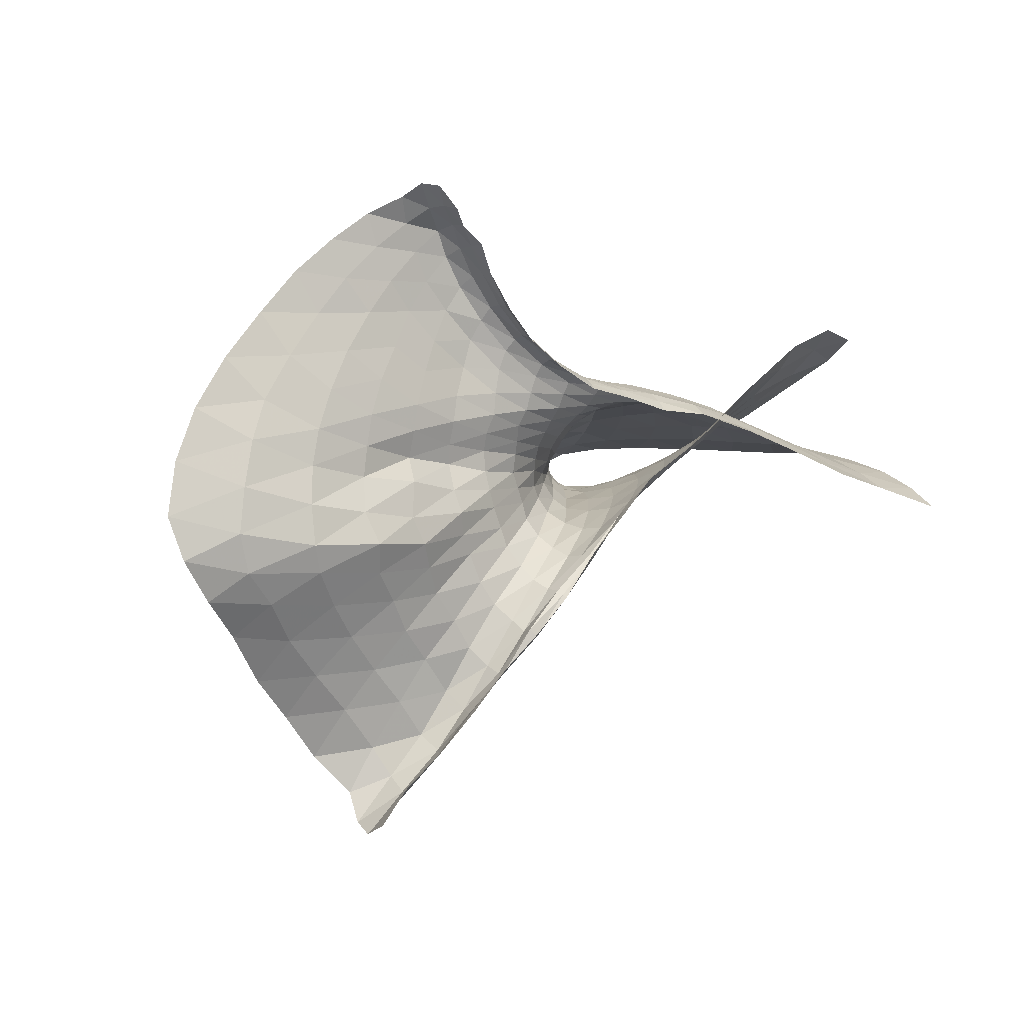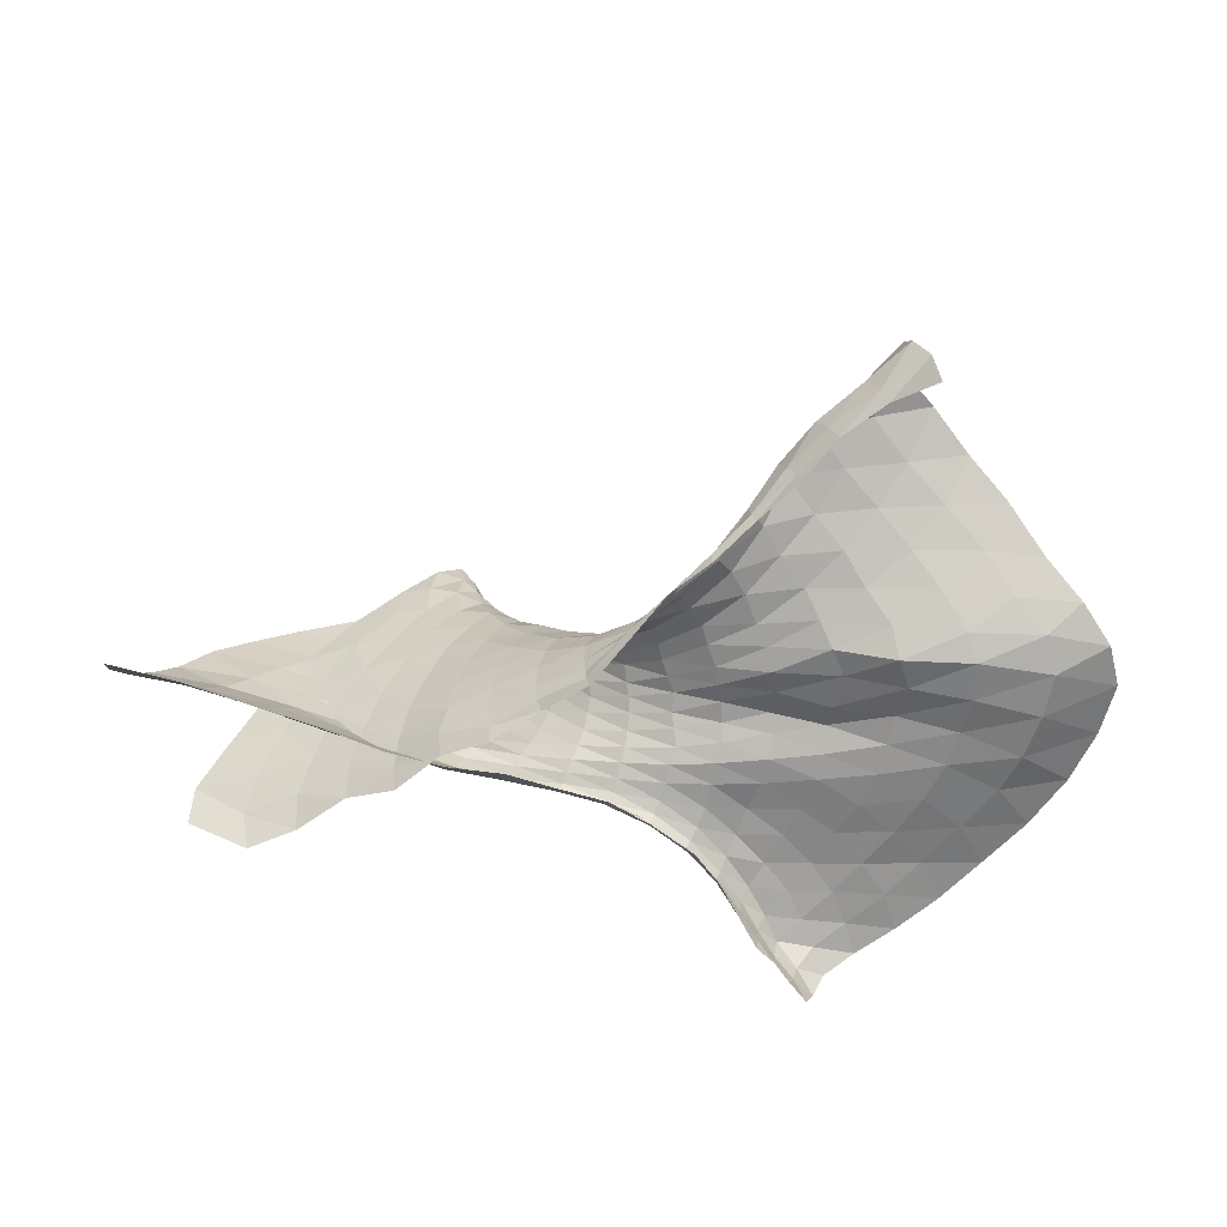
<metadata>
{"format":"obj","ext":"obj","renderer":"f3d","projection":"perspective","resolution":1024,"background":"white","views":[{"elev":-0.6,"azim":-32.2,"up":"+Z"},{"elev":-68.9,"azim":177.0,"up":"+Y"}]}
</metadata>
<code>
o ../outputs/catenoid_2_stop_ms_opt
v 0.3907 0.6338 -0.1712
v 0.2786 0.5992 -0.1551
v 0.3618 0.5353 -0.1516
v 0.2237 0.7194 -0.1879
v 0.1502 0.6727 -0.1842
v 0.2111 0.6438 -0.1657
v 0.1516 0.7213 -0.2307
v 0.1236 0.6619 -0.2399
v 0.1461 0.6601 -0.2077
v 0.1561 0.6914 -0.2848
v 0.1463 0.6325 -0.2821
v 0.1254 0.6531 -0.2696
v 0.2748 0.5943 -0.2615
v 0.2807 0.5163 -0.2451
v 0.2142 0.5826 -0.2785
v 0.4558 0.4469 -0.1585
v 0.4274 0.3552 -0.1355
v 0.3549 0.4389 -0.2009
v 0.5974 0.2812 -0.02905
v 0.5255 0.1896 -0.0105
v 0.4841 0.2741 -0.07224
v 0.6549 0.1324 0.07482
v 0.5274 0.05863 0.08691
v 0.5433 0.1264 0.0461
v 0.7818 -0.01834 -0.3233
v 0.6496 0.01576 -0.2795
v 0.7728 0.1394 -0.2377
v 0.6246 0.1577 -0.2074
v 0.645 0.08034 -0.2439
v 0.6993 0.3089 -0.1861
v 0.5558 0.3072 -0.1688
v 0.5955 0.2381 -0.1781
v 0.5721 0.4784 -0.1801
v 0.4393 0.4625 -0.1543
v 0.5055 0.3841 -0.1624
v -0.1646 0.03789 -0.05597
v -0.2548 0.03197 -0.01772
v -0.2556 0.01636 -0.02476
v -0.1736 -0.0004573 -0.07864
v -0.2577 -0.001311 -0.03506
v -0.1258 -0.05185 -0.3409
v -0.1936 -0.03256 -0.4265
v -0.1166 -0.009758 -0.3505
v -0.1871 -0.02206 -0.4356
v -0.1939 -0.0138 -0.4324
v -0.1139 0.05988 -0.3741
v -0.199 0.007213 -0.433
v -0.2068 0.04704 -0.4347
v -0.1442 0.153 -0.3638
v -0.22 0.08716 -0.4171
v -0.2375 0.1173 -0.3911
v -0.1829 0.2015 -0.308
v -0.2555 0.136 -0.3559
v -0.2636 0.1401 -0.32
v -0.1994 0.1913 -0.2481
v -0.2772 0.1368 -0.2883
v -0.2913 0.1331 -0.256
v -0.2077 0.1618 -0.1969
v -0.2894 0.1267 -0.2171
v -0.2938 0.1134 -0.19
v -0.2023 0.1185 -0.1419
v -0.302 0.0949 -0.1574
v -0.2887 0.08329 -0.1245
v -0.1904 0.08993 -0.08685
v -0.2819 0.07789 -0.08779
v -0.2726 0.07224 -0.05282
v -0.1742 0.06705 -0.04633
v -0.2645 0.06087 -0.02779
v -0.2589 0.0439 -0.0194
v -0.442 0.01358 0.1495
v -0.4826 0.03461 0.201
v -0.48 -0.006789 0.2003
v -0.4602 0.07178 0.1256
v -0.5405 0.07301 0.1322
v -0.4972 0.06645 0.1857
v -0.521 0.07435 0.01127
v -0.62 0.06174 -0.006173
v -0.5802 0.07434 0.06946
v -0.5748 0.04925 -0.1236
v -0.6891 0.0335 -0.1481
v -0.66 0.04552 -0.07456
v -0.5841 0.06725 -0.2316
v -0.7085 0.03043 -0.2734
v -0.7002 0.03253 -0.2114
v -0.6031 0.01823 -0.3546
v -0.6997 -0.02041 -0.4076
v -0.7236 -0.002677 -0.3443
v -0.5515 0.04 -0.4566
v -0.6316 0.04667 -0.5238
v -0.6828 0.01168 -0.4661
v -0.4702 0.0782 -0.5677
v -0.5295 0.09591 -0.6471
v -0.5888 0.07253 -0.5862
v -0.4036 0.05496 -0.6622
v -0.4522 0.06767 -0.7507
v -0.4737 0.1062 -0.7155
v -0.404 -0.008068 -0.6763
v -0.4794 -0.002324 -0.7536
v -0.4644 0.02737 -0.7569
v -0.4848 -0.03132 -0.7454
v -0.4766 -0.04056 0.2013
v 0.2254 0.1915 -0.07988
v 0.112 0.1779 -0.07524
v 0.1289 0.1394 -0.07166
v 0.2589 0.09941 -0.1173
v 0.1379 0.107 -0.08601
v 0.1441 0.06659 -0.09975
v 0.2558 0.004523 -0.1591
v 0.1426 0.02727 -0.1231
v 0.2377 0.01105 -0.07623
v 0.152 0.01252 -0.1529
v 0.2389 0.1191 -0.1384
v 0.1596 0.06058 -0.1809
v 0.1449 0.1091 -0.2119
v 0.1965 0.2499 -0.2158
v 0.1367 0.1711 -0.2359
v 0.1134 0.2374 -0.2608
v 0.1181 0.3924 -0.272
v 0.08259 0.3019 -0.2804
v 0.04811 0.3622 -0.2907
v 0.0507 0.4749 -0.2683
v 0.018 0.4017 -0.2838
v -0.004205 0.4181 -0.259
v 0.02938 0.4856 -0.2197
v -0.01487 0.4178 -0.2323
v -0.01408 0.4071 -0.2066
v 0.04661 0.4642 -0.1648
v -0.00804 0.3895 -0.1794
v 0.005856 0.3646 -0.1481
v 0.1008 0.3937 -0.09873
v 0.02488 0.3345 -0.12
v 0.04644 0.2955 -0.09767
v 0.1766 0.2888 -0.08143
v 0.07524 0.2468 -0.08656
v 0.09879 0.2034 -0.08784
v 0.007622 0.1466 -0.07696
v -0.09158 0.114 -0.0841
v -0.08471 0.1035 -0.06406
v -0.01816 0.1976 -0.1055
v -0.1101 0.1528 -0.1254
v -0.09949 0.1291 -0.1057
v -0.05003 0.267 -0.1455
v -0.1264 0.2087 -0.1724
v -0.1201 0.1806 -0.1466
v -0.06371 0.3156 -0.2034
v -0.1266 0.2512 -0.2252
v -0.1309 0.23 -0.1979
v -0.06256 0.3504 -0.2504
v -0.1195 0.2767 -0.2723
v -0.1279 0.2702 -0.2516
v -0.02735 0.3246 -0.3074
v -0.08213 0.241 -0.3304
v -0.1005 0.2656 -0.3087
v 0.02879 0.2164 -0.3021
v -0.03877 0.1323 -0.3306
v -0.05912 0.1871 -0.336
v 0.06277 0.09684 -0.2625
v -0.02322 0.03446 -0.2983
v -0.02532 0.07811 -0.3159
v 0.05804 0.004215 -0.2228
v -0.03714 -0.01701 -0.2687
v -0.02795 0.002036 -0.2836
v 0.03382 0.04695 -0.09692
v -0.07093 0.04414 -0.07523
v -0.07109 0.0206 -0.09267
v 0.02648 0.1043 -0.06724
v -0.07826 0.08451 -0.05618
v -0.07514 0.06848 -0.0629
v -0.5516 -0.008045 -0.8293
v -0.6348 -0.01099 -0.8989
v -0.6212 0.02216 -0.914
v -0.5143 0.07167 -0.8336
v -0.5968 0.07184 -0.9134
v -0.5959 0.1217 -0.8865
v -0.5801 0.1139 -0.7339
v -0.6282 0.142 -0.828
v -0.6982 0.1315 -0.7466
v -0.7149 0.0706 -0.5949
v -0.7754 0.1087 -0.673
v -0.8509 0.07552 -0.5999
v -0.824 -0.004934 -0.4643
v -0.9118 0.03079 -0.5257
v -0.9736 0.002618 -0.464
v -0.846 -0.01101 -0.3302
v -0.9964 -0.007401 -0.3879
v -0.9832 0.001238 -0.2975
v -0.8149 0.01912 -0.1806
v -0.9588 0.0177 -0.2056
v -0.9244 0.03631 -0.1262
v -0.7359 0.04916 -0.02083
v -0.8627 0.05081 -0.03579
v -0.7929 0.06517 0.05231
v -0.6268 0.06833 0.127
v -0.7316 0.06537 0.1263
v -0.6587 0.06848 0.1955
v -0.5235 0.05588 0.2362
v -0.5976 0.05653 0.246
v -0.5648 0.01918 0.2749
v -0.5145 -0.03143 0.2374
v -0.5551 -0.02246 0.2754
v -0.545 -0.05973 0.2642
v -0.3318 0.03455 0.02909
v -0.4011 0.04811 0.08493
v -0.394 0.02471 0.08849
v -0.3512 0.06682 -0.001409
v -0.4293 0.08132 0.01773
v -0.4109 0.06837 0.05887
v -0.3725 0.07291 -0.09175
v -0.4701 0.06843 -0.1013
v -0.4464 0.08095 -0.03974
v -0.3891 0.08333 -0.1767
v -0.4817 0.07916 -0.2024
v -0.4801 0.06408 -0.155
v -0.3817 0.09984 -0.2556
v -0.4808 0.06199 -0.2969
v -0.4764 0.09037 -0.2424
v -0.3659 0.09061 -0.3314
v -0.4602 0.06028 -0.3906
v -0.4704 0.04742 -0.3434
v -0.3333 0.09157 -0.4144
v -0.41 0.07282 -0.4886
v -0.4356 0.07306 -0.4301
v -0.2917 0.05174 -0.4846
v -0.3505 0.04208 -0.5687
v -0.3804 0.06504 -0.5356
v -0.2725 -0.01336 -0.505
v -0.3472 -0.02081 -0.5852
v -0.3406 0.01235 -0.5901
v -0.2619 -0.02909 -0.5208
v -0.338 -0.04093 -0.5913
v -0.3333 -0.02654 -0.5996
v -0.3371 -0.003963 0.02228
v -0.3916 0.001336 0.08366
v -0.3955 -0.0226 0.0734
v 0.42 0.305 -0.1343
v 0.2914 0.3073 -0.1043
v 0.3274 0.2404 -0.1025
v 0.4777 0.1871 -0.1601
v 0.3458 0.1942 -0.1143
v 0.3699 0.1406 -0.1372
v 0.5152 0.04915 -0.223
v 0.3855 0.07963 -0.1659
v 0.3848 0.02723 -0.1935
v 0.4372 0.1228 -0.004826
v 0.3357 0.06444 -0.02948
v 0.3368 0.1221 -0.0696
v 0.3807 0.266 -0.1228
v 0.3147 0.1842 -0.1231
v 0.2862 0.2588 -0.17
v 0.2734 0.4279 -0.2256
v 0.2415 0.3402 -0.2194
v 0.1953 0.4126 -0.2535
v 0.1556 0.557 -0.2812
v 0.1463 0.4752 -0.2728
v 0.1022 0.5225 -0.2726
v 0.1001 0.6044 -0.2483
v 0.07934 0.5439 -0.2579
v 0.06803 0.5502 -0.2306
v 0.1121 0.6133 -0.191
v 0.06974 0.5514 -0.2055
v 0.07838 0.5431 -0.1753
v 0.187 0.5652 -0.1399
v 0.1078 0.5188 -0.1434
v 0.1496 0.4799 -0.1163
v 0.3139 0.4454 -0.1268
v 0.2002 0.423 -0.1056
v 0.2509 0.3648 -0.09951
v 0.3041 0.6834 -0.174
v 0.1731 0.7283 -0.2122
v 0.1419 0.7105 -0.2593
v 0.2036 0.6555 -0.2886
v 0.3637 0.5289 -0.2162
v 0.5331 0.3687 -0.09848
v 0.6507 0.2012 0.03133
v 0.7873 0.05897 -0.2786
v 0.7399 0.2265 -0.2056
v 0.6451 0.3988 -0.1859
v 0.4871 0.5618 -0.1737
v -0.1682 0.0514 -0.05234
v -0.1653 0.02109 -0.06615
v -0.1187 -0.02567 -0.3446
v -0.112 0.01365 -0.3636
v -0.1284 0.107 -0.3761
v -0.1675 0.1878 -0.339
v -0.1938 0.2007 -0.2828
v -0.205 0.1785 -0.2241
v -0.2054 0.14 -0.1671
v -0.1943 0.1019 -0.1161
v -0.1825 0.08113 -0.0618
v -0.447 0.04524 0.1468
v -0.49 0.07895 0.07643
v -0.5474 0.06435 -0.05319
v -0.582 0.05062 -0.1772
v -0.5884 0.03917 -0.2812
v -0.5771 0.01432 -0.4089
v -0.5206 0.06608 -0.5103
v -0.4344 0.07727 -0.6246
v -0.3987 0.02005 -0.6765
v -0.4121 -0.02579 -0.6685
v -0.4379 -0.01304 0.1474
v 0.2083 0.2354 -0.08424
v 0.2428 0.1446 -0.09582
v 0.2603 0.05675 -0.1419
v 0.2434 0.06253 -0.1013
v 0.2245 0.1771 -0.1777
v 0.1633 0.3262 -0.2485
v 0.08264 0.4455 -0.2827
v 0.03429 0.4864 -0.2435
v 0.03406 0.4797 -0.1817
v 0.07067 0.4292 -0.1254
v 0.1429 0.338 -0.08831
v -0.0006711 0.1638 -0.0933
v -0.03279 0.2347 -0.1204
v -0.0581 0.2934 -0.1735
v -0.06543 0.337 -0.2233
v -0.05096 0.3438 -0.281
v 0.0007088 0.2746 -0.3078
v 0.05051 0.155 -0.2846
v 0.06532 0.04995 -0.2401
v 0.05999 -0.02271 -0.2023
v 0.02722 0.01985 -0.1178
v 0.03416 0.07468 -0.07899
v 0.01533 0.1311 -0.05602
v -0.534 0.03008 -0.8363
v -0.5245 0.1223 -0.805
v -0.6473 0.09878 -0.6649
v -0.7729 0.03449 -0.5301
v -0.8444 -0.0242 -0.4101
v -0.833 0.01018 -0.2538
v -0.7808 0.03296 -0.1008
v -0.6785 0.06322 0.06015
v -0.5696 0.0665 0.1906
v -0.5168 0.007747 0.2429
v -0.3381 0.05213 0.02139
v -0.3629 0.07428 -0.04131
v -0.3767 0.07284 -0.1369
v -0.3861 0.0984 -0.2126
v -0.3766 0.09016 -0.2955
v -0.3469 0.09409 -0.3751
v -0.308 0.07513 -0.4551
v -0.2776 0.01733 -0.5035
v -0.2671 -0.02415 -0.5142
v -0.3458 -0.0278 0.01254
v -0.3302 0.01512 0.02453
v 0.3745 0.3776 -0.1269
v 0.4537 0.2407 -0.1391
v 0.5028 0.1121 -0.1894
v 0.5116 -0.01459 -0.252
v 0.4317 0.0631 0.04413
v 0.4107 0.1863 -0.06285
v 0.3312 0.3491 -0.1822
v 0.2147 0.4984 -0.2616
v 0.1152 0.5918 -0.2715
v 0.1022 0.6069 -0.2197
v 0.1329 0.6019 -0.1615
v 0.245 0.5129 -0.1315
v -0.5986 -0.008037 0.3188
v -0.682 0.0647 0.2605
v -0.8387 0.07515 0.1349
v -0.995 0.06535 -0.0442
v -1.104 0.05083 -0.2486
v -1.099 0.02227 -0.44
v -0.9695 0.08246 -0.5893
v -0.8174 0.1611 -0.7578
v -0.6745 0.1551 -0.9186
v -0.6763 0.07136 -0.995
v -0.7174 -0.06551 -0.9579
v -0.582 -0.05195 0.3091
v -0.6207 0.03183 0.295
v -0.759 0.07085 0.204
v -0.9159 0.07295 0.04895
v -1.061 0.05911 -0.1447
v -1.126 0.03654 -0.3548
v -1.041 0.03902 -0.5191
v -0.8942 0.1303 -0.6813
v -0.7439 0.1788 -0.8435
v -0.6687 0.1305 -0.9774
v -0.7058 0.01752 -0.9851
f 1 2 3
f 4 5 6
f 8 9 7
f 10 11 12
f 13 14 15
f 16 17 18
f 19 20 21
f 23 24 22
f 29 27 28
f 30 31 32
f 33 34 35
f 36 37 38
f 45 43 44
f 46 47 48
f 51 49 50
f 52 53 54
f 55 56 57
f 58 59 60
f 62 63 61
f 64 65 66
f 69 67 68
f 70 71 72
f 73 74 75
f 76 77 78
f 81 79 80
f 82 83 84
f 87 85 86
f 89 90 88
f 91 92 93
f 94 95 96
f 97 98 99
f 102 103 104
f 106 107 105
f 112 113 114
f 115 116 117
f 118 119 120
f 121 122 123
f 124 125 126
f 127 128 129
f 130 131 132
f 133 134 135
f 136 137 138
f 139 140 141
f 143 144 142
f 145 146 147
f 148 149 150
f 151 152 153
f 154 155 156
f 157 158 159
f 161 162 160
f 163 164 165
f 168 166 167
f 171 169 170
f 172 173 174
f 175 176 177
f 178 179 180
f 181 182 183
f 185 186 184
f 189 187 188
f 190 191 192
f 193 194 195
f 196 197 198
f 199 200 201
f 202 203 204
f 206 207 205
f 208 209 210
f 211 212 213
f 214 215 216
f 217 218 219
f 222 220 221
f 223 224 225
f 226 227 228
f 229 230 231
f 232 233 234
f 236 237 235
f 240 238 239
f 241 242 243
f 246 244 245
f 247 248 249
f 250 251 252
f 255 253 254
f 256 257 258
f 259 260 261
f 264 262 263
f 265 266 267
f 1 268 2
f 4 269 5
f 7 270 8
f 10 271 11
f 14 13 272
f 17 16 273
f 19 274 20
f 25 275 26
f 27 276 28
f 30 277 31
f 34 33 278
f 36 279 37
f 280 40 39
f 43 281 44
f 46 282 47
f 50 49 283
f 284 53 52
f 55 285 56
f 286 59 58
f 61 287 62
f 64 288 65
f 67 289 68
f 70 290 71
f 73 291 74
f 76 292 77
f 293 80 79
f 82 294 83
f 85 295 86
f 88 296 89
f 297 92 91
f 94 298 95
f 97 299 98
f 102 301 103
f 302 106 105
f 108 303 109
f 112 304 113
f 115 305 116
f 118 306 119
f 121 307 122
f 125 124 308
f 127 309 128
f 130 310 131
f 133 311 134
f 136 312 137
f 139 313 140
f 143 142 314
f 146 145 315
f 148 316 149
f 151 317 152
f 318 155 154
f 157 319 158
f 320 161 160
f 322 164 163
f 166 323 167
f 324 173 172
f 175 325 176
f 178 326 179
f 181 327 182
f 328 185 184
f 187 329 188
f 190 330 191
f 193 331 194
f 196 332 197
f 199 333 200
f 202 334 203
f 335 206 205
f 208 336 209
f 211 337 212
f 338 215 214
f 217 339 218
f 220 340 221
f 341 224 223
f 226 342 227
f 232 344 233
f 235 345 236
f 346 239 238
f 242 241 347
f 244 349 245
f 247 350 248
f 250 351 251
f 253 352 254
f 256 353 257
f 354 260 259
f 263 262 355
f 265 356 266
f 266 264 130
f 266 356 264
f 356 262 264
f 127 263 261
f 263 355 261
f 259 261 355
f 260 258 124
f 260 354 258
f 354 256 258
f 257 255 121
f 257 353 255
f 253 255 353
f 254 252 118
f 254 352 252
f 352 250 252
f 251 249 115
f 251 351 249
f 247 249 351
f 248 246 112
f 248 350 246
f 244 246 350
f 348 241 243
f 242 240 105
f 242 347 240
f 240 347 238
f 239 237 102
f 239 346 237
f 235 237 346
f 236 267 133
f 236 345 267
f 267 345 265
f 233 204 70
f 344 204 233
f 344 202 204
f 343 232 234
f 227 231 97
f 342 231 227
f 342 229 231
f 224 228 94
f 224 341 228
f 341 226 228
f 221 225 91
f 221 340 225
f 223 225 340
f 218 222 88
f 218 339 222
f 220 222 339
f 215 219 85
f 215 338 219
f 217 219 338
f 212 216 82
f 212 337 216
f 337 214 216
f 213 79 209
f 213 209 336
f 336 211 213
f 76 206 210
f 335 210 206
f 335 208 210
f 203 207 73
f 203 334 207
f 334 205 207
f 198 357 200
f 200 333 198
f 333 196 198
f 197 195 358
f 197 332 195
f 332 193 195
f 194 192 359
f 194 331 192
f 331 190 192
f 191 189 360
f 191 330 189
f 187 189 330
f 188 186 361
f 188 329 186
f 329 184 186
f 185 183 362
f 185 328 183
f 181 183 328
f 182 180 363
f 182 327 180
f 327 178 180
f 364 179 177
f 179 326 177
f 175 177 326
f 365 176 174
f 176 325 174
f 325 172 174
f 173 171 366
f 173 324 171
f 324 169 171
f 138 67 167
f 167 323 138
f 323 136 138
f 164 168 36
f 164 322 168
f 166 168 322
f 321 163 165
f 158 162 43
f 158 319 162
f 319 160 162
f 159 46 155
f 155 318 159
f 318 157 159
f 49 152 156
f 152 317 156
f 317 154 156
f 149 153 52
f 149 316 153
f 316 151 153
f 55 146 150
f 146 315 150
f 315 148 150
f 143 147 58
f 143 314 147
f 314 145 147
f 61 140 144
f 144 140 313
f 313 142 144
f 137 141 64
f 137 312 141
f 312 139 141
f 132 139 134
f 134 311 132
f 311 130 132
f 131 129 142
f 131 310 129
f 310 127 129
f 126 145 128
f 126 128 309
f 309 124 126
f 123 148 125
f 125 308 123
f 308 121 123
f 122 120 151
f 307 120 122
f 307 118 120
f 119 117 154
f 119 306 117
f 306 115 117
f 116 114 157
f 116 305 114
f 112 114 305
f 113 111 160
f 113 304 111
f 110 111 304
f 109 107 163
f 109 303 107
f 105 107 303
f 106 104 166
f 106 302 104
f 302 102 104
f 135 136 103
f 135 103 301
f 301 133 135
f 101 72 199
f 72 101 300
f 300 70 72
f 98 100 169
f 98 299 100
f 95 99 172
f 298 99 95
f 298 97 99
f 92 96 175
f 92 297 96
f 297 94 96
f 89 93 178
f 296 93 89
f 91 93 296
f 86 90 181
f 86 295 90
f 295 88 90
f 83 87 184
f 87 83 294
f 294 85 87
f 80 84 187
f 80 293 84
f 293 82 84
f 77 81 190
f 292 81 77
f 79 81 292
f 74 78 193
f 291 78 74
f 291 76 78
f 71 75 196
f 71 290 75
f 73 75 290
f 68 66 205
f 68 289 66
f 289 64 66
f 65 63 208
f 65 288 63
f 288 61 63
f 60 211 62
f 62 287 60
f 287 58 60
f 57 214 59
f 59 286 57
f 286 55 57
f 54 217 56
f 56 285 54
f 285 52 54
f 53 51 220
f 284 51 53
f 51 284 49
f 50 48 223
f 283 48 50
f 48 283 46
f 47 45 226
f 47 282 45
f 282 43 45
f 44 42 229
f 42 44 281
f 42 281 41
f 40 38 232
f 40 280 38
f 280 36 38
f 37 69 202
f 279 69 37
f 67 69 279
f 34 3 265
f 34 278 3
f 278 1 3
f 31 35 235
f 35 31 277
f 277 33 35
f 28 32 238
f 28 276 32
f 276 30 32
f 29 241 26
f 29 26 275
f 275 27 29
f 244 20 24
f 20 274 24
f 274 22 24
f 17 21 247
f 17 273 21
f 19 21 273
f 250 14 18
f 14 272 18
f 272 16 18
f 11 15 253
f 11 271 15
f 271 13 15
f 12 256 8
f 8 270 12
f 270 10 12
f 5 9 259
f 5 269 9
f 9 269 7
f 2 6 262
f 2 268 6
f 268 4 6
f 267 311 133
f 266 311 267
f 130 311 266
f 264 310 130
f 264 263 310
f 263 127 310
f 261 309 127
f 261 260 309
f 309 260 124
f 308 124 258
f 257 308 258
f 308 257 121
f 307 121 255
f 307 255 254
f 118 307 254
f 252 306 118
f 252 251 306
f 251 115 306
f 249 305 115
f 305 249 248
f 248 112 305
f 246 304 112
f 246 245 304
f 245 110 304
f 108 243 303
f 243 242 303
f 242 105 303
f 240 302 105
f 302 240 239
f 239 102 302
f 237 301 102
f 237 236 301
f 133 301 236
f 234 233 300
f 233 70 300
f 231 299 97
f 231 230 299
f 298 94 228
f 228 227 298
f 227 97 298
f 225 297 91
f 225 224 297
f 224 94 297
f 88 222 296
f 222 221 296
f 91 296 221
f 85 219 295
f 295 219 218
f 218 88 295
f 216 294 82
f 216 215 294
f 294 215 85
f 79 213 293
f 213 212 293
f 212 82 293
f 210 292 76
f 210 209 292
f 209 79 292
f 207 291 73
f 207 206 291
f 206 76 291
f 204 290 70
f 204 203 290
f 203 73 290
f 200 368 201
f 200 357 368
f 198 369 357
f 198 197 369
f 197 358 369
f 195 370 358
f 195 194 370
f 359 370 194
f 192 371 359
f 192 191 371
f 360 371 191
f 189 372 360
f 189 188 372
f 361 372 188
f 186 373 361
f 186 185 373
f 362 373 185
f 183 374 362
f 183 182 374
f 374 182 363
f 180 375 363
f 180 179 375
f 179 364 375
f 364 177 376
f 177 176 376
f 376 176 365
f 174 377 365
f 377 174 173
f 377 173 366
f 378 366 171
f 171 170 378
f 170 367 378
f 279 36 168
f 168 167 279
f 167 67 279
f 39 165 280
f 280 165 164
f 164 36 280
f 162 281 43
f 162 161 281
f 161 41 281
f 159 282 46
f 159 158 282
f 158 43 282
f 156 283 49
f 155 283 156
f 155 46 283
f 153 284 52
f 152 284 153
f 284 152 49
f 150 285 55
f 150 149 285
f 149 52 285
f 147 286 58
f 147 146 286
f 146 55 286
f 144 287 61
f 143 287 144
f 143 58 287
f 141 288 64
f 141 140 288
f 140 61 288
f 138 289 67
f 138 137 289
f 64 289 137
f 135 312 136
f 135 134 312
f 139 312 134
f 132 313 139
f 132 131 313
f 142 313 131
f 129 314 142
f 129 128 314
f 145 314 128
f 126 315 145
f 126 125 315
f 315 125 148
f 123 316 148
f 316 123 122
f 151 316 122
f 120 317 151
f 120 119 317
f 119 154 317
f 117 318 154
f 116 318 117
f 116 157 318
f 114 319 157
f 114 113 319
f 113 160 319
f 111 320 160
f 109 163 321
f 107 322 163
f 107 106 322
f 106 166 322
f 104 323 166
f 103 323 104
f 103 136 323
f 99 324 172
f 99 98 324
f 98 169 324
f 96 325 175
f 95 325 96
f 95 172 325
f 93 326 178
f 93 92 326
f 92 175 326
f 327 181 90
f 90 89 327
f 178 327 89
f 87 328 184
f 86 328 87
f 181 328 86
f 84 329 187
f 329 84 83
f 329 83 184
f 81 330 190
f 81 80 330
f 80 187 330
f 78 331 193
f 78 77 331
f 77 190 331
f 75 332 196
f 75 74 332
f 193 332 74
f 72 333 199
f 72 71 333
f 71 196 333
f 334 202 69
f 69 68 334
f 68 205 334
f 66 335 205
f 65 335 66
f 208 335 65
f 63 336 208
f 63 62 336
f 62 211 336
f 211 60 337
f 337 60 59
f 59 214 337
f 57 338 214
f 56 338 57
f 217 338 56
f 54 339 217
f 54 53 339
f 339 53 220
f 340 220 51
f 340 51 50
f 50 223 340
f 341 223 48
f 48 47 341
f 341 47 226
f 226 45 342
f 44 342 45
f 44 229 342
f 40 232 343
f 232 38 344
f 344 38 37
f 37 202 344
f 235 35 345
f 34 345 35
f 34 265 345
f 32 346 238
f 32 31 346
f 235 346 31
f 29 347 241
f 29 28 347
f 28 238 347
f 348 26 241
f 24 349 244
f 24 23 349
f 21 350 247
f 20 350 21
f 20 244 350
f 18 351 250
f 18 17 351
f 247 351 17
f 352 253 15
f 15 14 352
f 14 250 352
f 353 256 12
f 11 353 12
f 11 253 353
f 9 354 259
f 9 8 354
f 8 256 354
f 262 6 355
f 5 355 6
f 5 259 355
f 265 3 356
f 356 3 2
f 2 262 356

</code>
